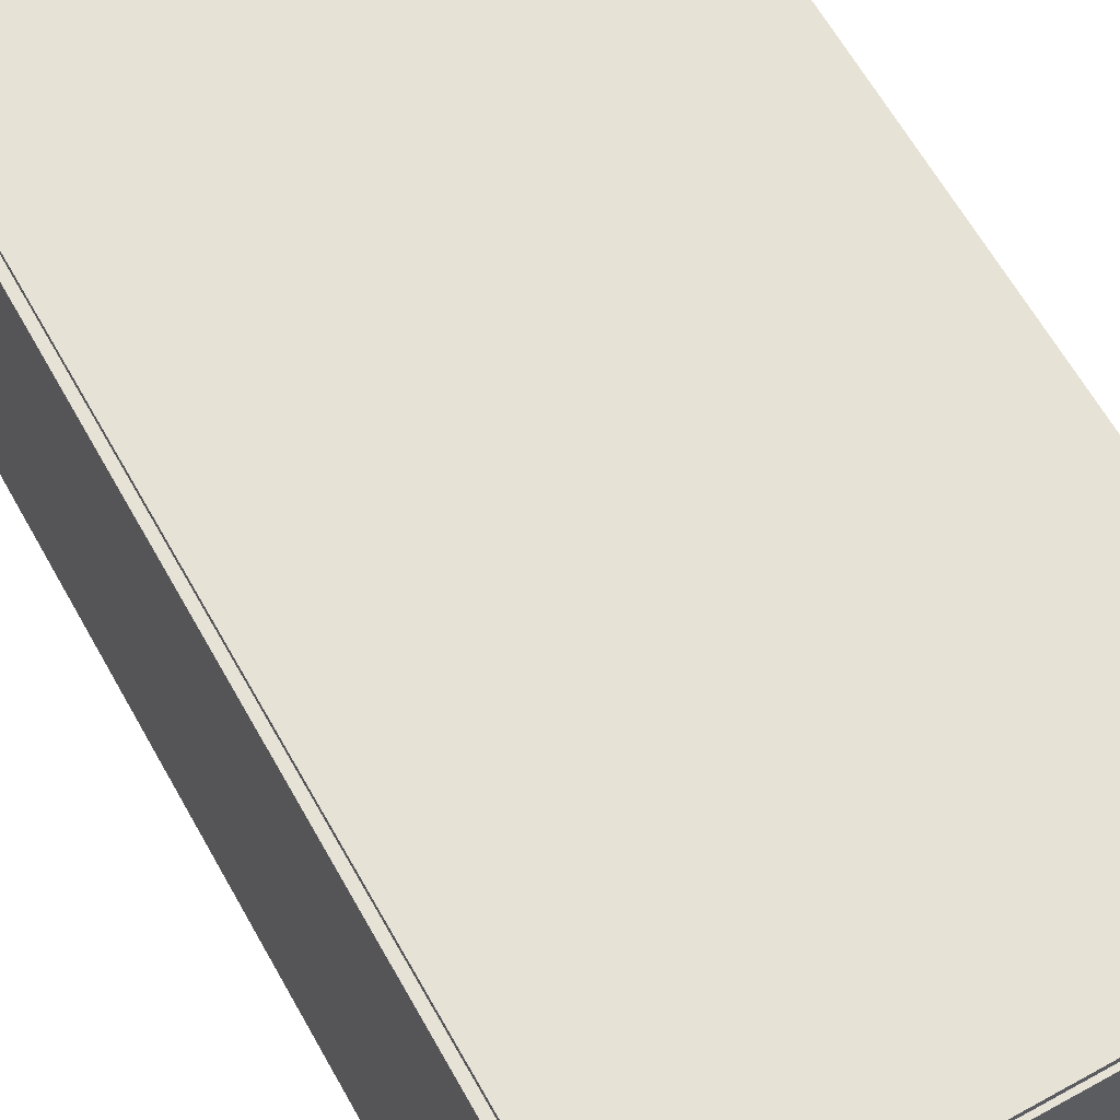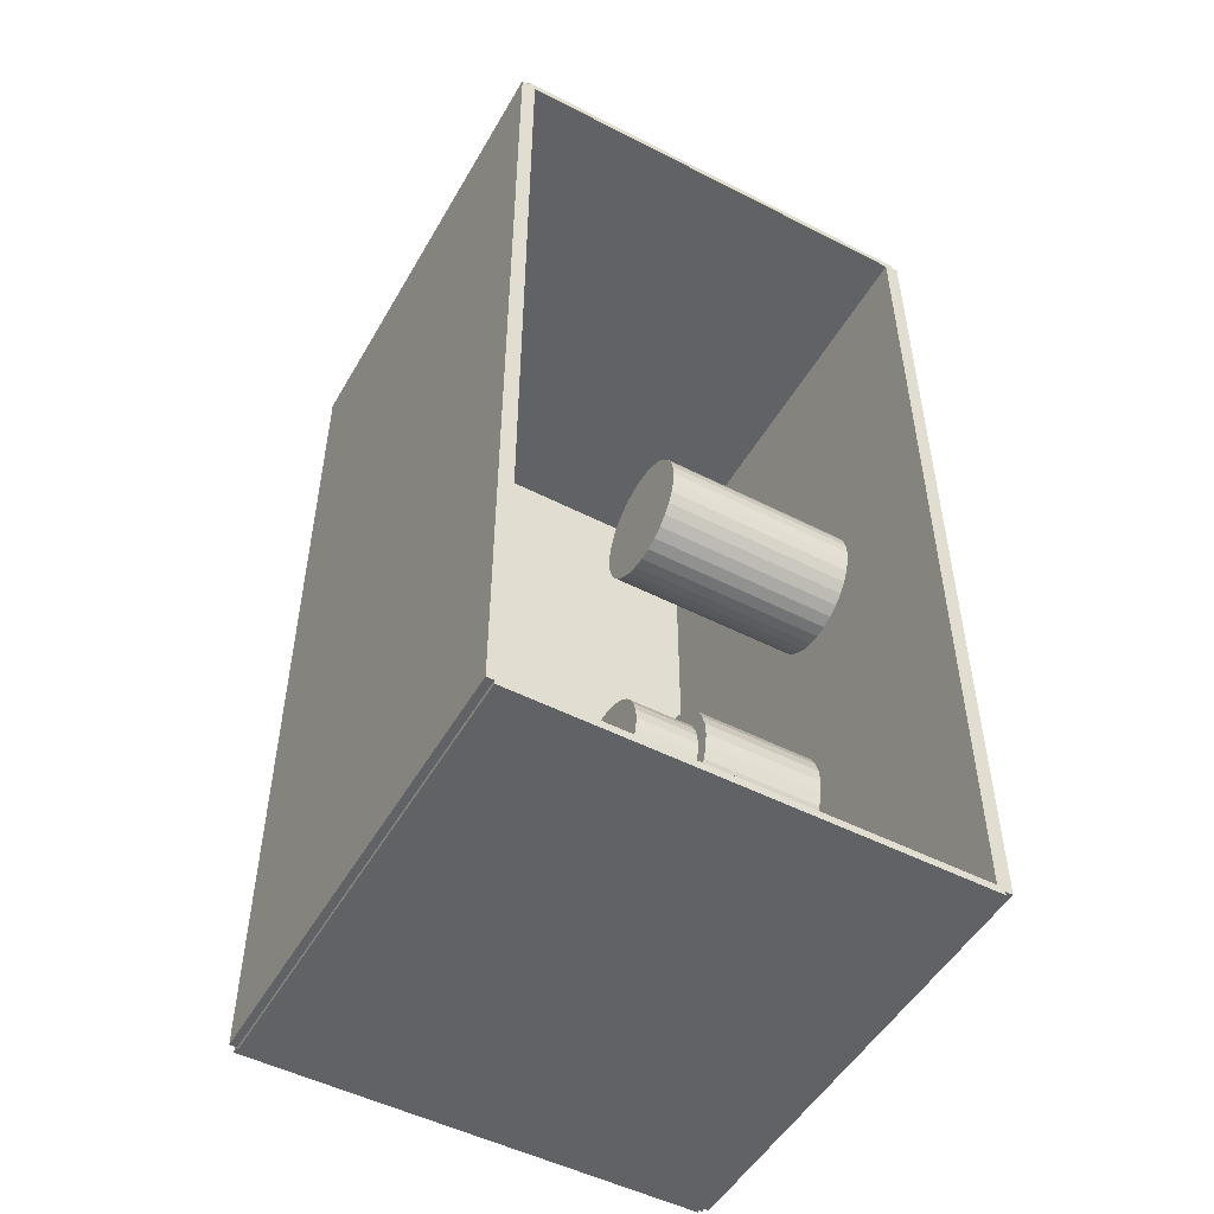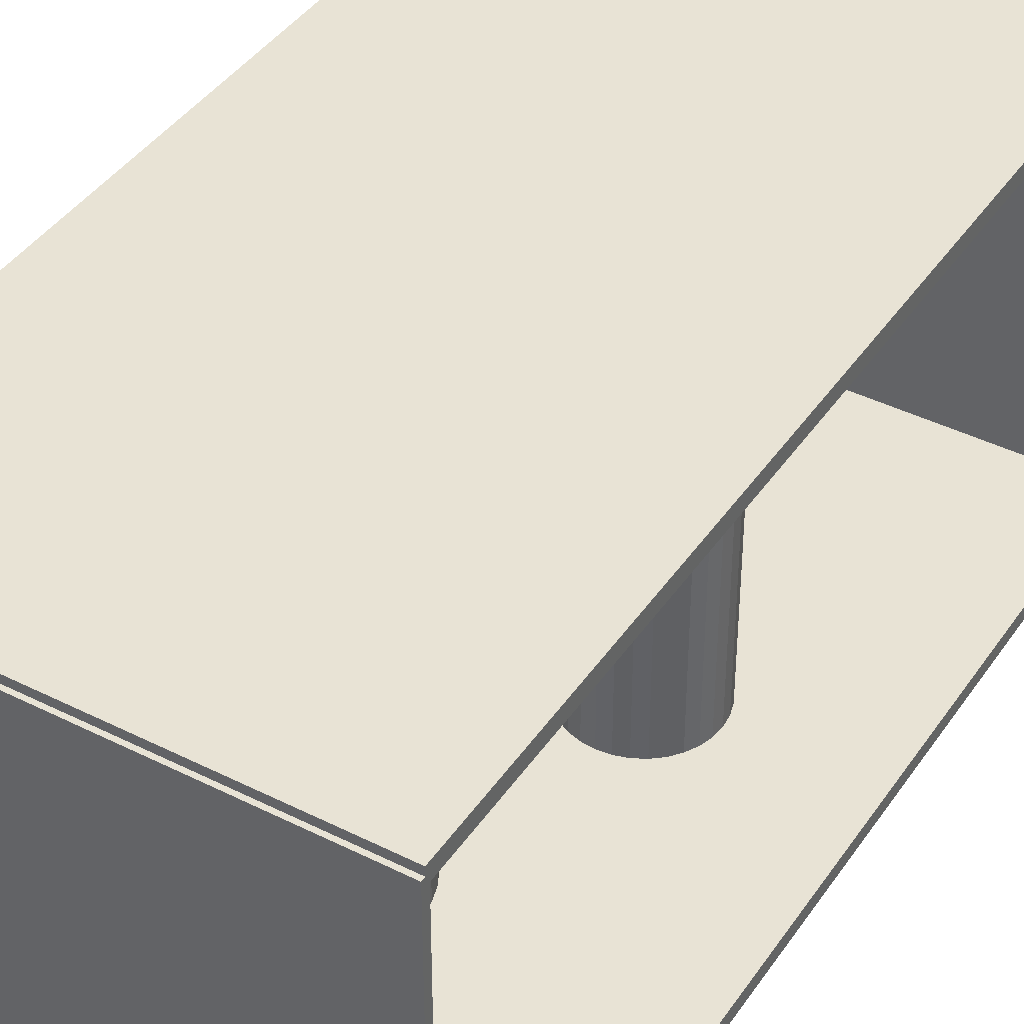
<metadata>
{"format":"obj","ext":"obj","renderer":"f3d","projection":"perspective","resolution":1024,"background":"white","views":[{"elev":63.5,"azim":-29.2,"up":"+Z"},{"elev":-50.7,"azim":60.8,"up":"+Y"},{"elev":41.3,"azim":31.3,"up":"+Z"}]}
</metadata>
<code>
v -0.09694 -0.1956 -0.003059
v -0.09694 -0.1956 0.003059
v -0.09694 0.1956 -0.003059
v -0.09694 0.1956 0.003059
v 0.09694 -0.1956 -0.003059
v 0.09694 -0.1956 0.003059
v 0.09694 0.1956 -0.003059
v 0.09694 0.1956 0.003059
v -0.09389 -0.1956 0
v -0.1 -0.1956 0
v -0.09389 0.1956 0
v -0.1 0.1956 0
v -0.09389 -0.1956 0.1875
v -0.1 -0.1956 0.1875
v -0.09389 0.1956 0.1875
v -0.1 0.1956 0.1875
v -0.09694 0.194 0.1875
v -0.09694 0.1972 0.1875
v -0.09694 0.194 0
v -0.09694 0.1972 0
v 0.09694 0.194 0.1875
v 0.09694 0.1972 0.1875
v 0.09694 0.194 0
v 0.09694 0.1972 0
v -0.09694 -0.194 0
v -0.09694 -0.1972 0
v -0.09694 -0.194 0.1875
v -0.09694 -0.1972 0.1875
v 0.09694 -0.194 0
v 0.09694 -0.1972 0
v 0.09694 -0.194 0.1875
v 0.09694 -0.1972 0.1875
v -0.09694 -0.1956 0.1844
v -0.09694 -0.1956 0.1906
v -0.09694 0.1956 0.1844
v -0.09694 0.1956 0.1906
v 0.09694 -0.1956 0.1844
v 0.09694 -0.1956 0.1906
v 0.09694 0.1956 0.1844
v 0.09694 0.1956 0.1906
v -0.03754 -0.1468 0.006118
v -0.009401 -0.1468 0.006118
v -0.009401 -0.1468 0.08634
v -0.03754 -0.1468 0.08634
v -0.009942 -0.1413 0.006118
v -0.009942 -0.1413 0.08634
v -0.01154 -0.136 0.006118
v -0.01154 -0.136 0.08634
v -0.01414 -0.1312 0.006118
v -0.01414 -0.1312 0.08634
v -0.01764 -0.1269 0.006118
v -0.01764 -0.1269 0.08634
v -0.02191 -0.1234 0.006118
v -0.02191 -0.1234 0.08634
v -0.02677 -0.1208 0.006118
v -0.02677 -0.1208 0.08634
v -0.03205 -0.1192 0.006118
v -0.03205 -0.1192 0.08634
v -0.03754 -0.1186 0.006118
v -0.03754 -0.1186 0.08634
v -0.04303 -0.1192 0.006118
v -0.04303 -0.1192 0.08634
v -0.04831 -0.1208 0.006118
v -0.04831 -0.1208 0.08634
v -0.05318 -0.1234 0.006118
v -0.05318 -0.1234 0.08634
v -0.05744 -0.1269 0.006118
v -0.05744 -0.1269 0.08634
v -0.06094 -0.1312 0.006118
v -0.06094 -0.1312 0.08634
v -0.06354 -0.136 0.006118
v -0.06354 -0.136 0.08634
v -0.06514 -0.1413 0.006118
v -0.06514 -0.1413 0.08634
v -0.06568 -0.1468 0.006118
v -0.06568 -0.1468 0.08634
v -0.06514 -0.1523 0.006118
v -0.06514 -0.1523 0.08634
v -0.06354 -0.1576 0.006118
v -0.06354 -0.1576 0.08634
v -0.06094 -0.1624 0.006118
v -0.06094 -0.1624 0.08634
v -0.05744 -0.1667 0.006118
v -0.05744 -0.1667 0.08634
v -0.05318 -0.1702 0.006118
v -0.05318 -0.1702 0.08634
v -0.04831 -0.1728 0.006118
v -0.04831 -0.1728 0.08634
v -0.04303 -0.1744 0.006118
v -0.04303 -0.1744 0.08634
v -0.03754 -0.1749 0.006118
v -0.03754 -0.1749 0.08634
v -0.03205 -0.1744 0.006118
v -0.03205 -0.1744 0.08634
v -0.02677 -0.1728 0.006118
v -0.02677 -0.1728 0.08634
v -0.02191 -0.1702 0.006118
v -0.02191 -0.1702 0.08634
v -0.01764 -0.1667 0.006118
v -0.01764 -0.1667 0.08634
v -0.01414 -0.1624 0.006118
v -0.01414 -0.1624 0.08634
v -0.01154 -0.1576 0.006118
v -0.01154 -0.1576 0.08634
v -0.009942 -0.1523 0.006118
v -0.009942 -0.1523 0.08634
v -0.01967 -0.06849 0.006118
v 0.01163 -0.06849 0.006118
v 0.01163 -0.06849 0.05783
v -0.01967 -0.06849 0.05783
v 0.01103 -0.06239 0.006118
v 0.01103 -0.06239 0.05783
v 0.009248 -0.05651 0.006118
v 0.009248 -0.05651 0.05783
v 0.006355 -0.0511 0.006118
v 0.006355 -0.0511 0.05783
v 0.002462 -0.04636 0.006118
v 0.002462 -0.04636 0.05783
v -0.002281 -0.04247 0.006118
v -0.002281 -0.04247 0.05783
v -0.007693 -0.03957 0.006118
v -0.007693 -0.03957 0.05783
v -0.01356 -0.03779 0.006118
v -0.01356 -0.03779 0.05783
v -0.01967 -0.03719 0.006118
v -0.01967 -0.03719 0.05783
v -0.02578 -0.03779 0.006118
v -0.02578 -0.03779 0.05783
v -0.03165 -0.03957 0.006118
v -0.03165 -0.03957 0.05783
v -0.03706 -0.04247 0.006118
v -0.03706 -0.04247 0.05783
v -0.04181 -0.04636 0.006118
v -0.04181 -0.04636 0.05783
v -0.0457 -0.0511 0.006118
v -0.0457 -0.0511 0.05783
v -0.04859 -0.05651 0.006118
v -0.04859 -0.05651 0.05783
v -0.05037 -0.06239 0.006118
v -0.05037 -0.06239 0.05783
v -0.05097 -0.06849 0.006118
v -0.05097 -0.06849 0.05783
v -0.05037 -0.0746 0.006118
v -0.05037 -0.0746 0.05783
v -0.04859 -0.08047 0.006118
v -0.04859 -0.08047 0.05783
v -0.0457 -0.08588 0.006118
v -0.0457 -0.08588 0.05783
v -0.04181 -0.09063 0.006118
v -0.04181 -0.09063 0.05783
v -0.03706 -0.09452 0.006118
v -0.03706 -0.09452 0.05783
v -0.03165 -0.09741 0.006118
v -0.03165 -0.09741 0.05783
v -0.02578 -0.09919 0.006118
v -0.02578 -0.09919 0.05783
v -0.01967 -0.09979 0.006118
v -0.01967 -0.09979 0.05783
v -0.01356 -0.09919 0.006118
v -0.01356 -0.09919 0.05783
v -0.007693 -0.09741 0.006118
v -0.007693 -0.09741 0.05783
v -0.002281 -0.09452 0.006118
v -0.002281 -0.09452 0.05783
v 0.002462 -0.09063 0.006118
v 0.002462 -0.09063 0.05783
v 0.006355 -0.08588 0.006118
v 0.006355 -0.08588 0.05783
v 0.009248 -0.08047 0.006118
v 0.009248 -0.08047 0.05783
v 0.01103 -0.0746 0.006118
v 0.01103 -0.0746 0.05783
v -0.01967 -0.06849 0.05783
v 0.005662 -0.06849 0.05783
v 0.005662 -0.06849 0.08502
v -0.01967 -0.06849 0.08502
v 0.005175 -0.06355 0.05783
v 0.005175 -0.06355 0.08502
v 0.003734 -0.0588 0.05783
v 0.003734 -0.0588 0.08502
v 0.001393 -0.05442 0.05783
v 0.001393 -0.05442 0.08502
v -0.001758 -0.05058 0.05783
v -0.001758 -0.05058 0.08502
v -0.005597 -0.04743 0.05783
v -0.005597 -0.04743 0.08502
v -0.009977 -0.04509 0.05783
v -0.009977 -0.04509 0.08502
v -0.01473 -0.04365 0.05783
v -0.01473 -0.04365 0.08502
v -0.01967 -0.04316 0.05783
v -0.01967 -0.04316 0.08502
v -0.02461 -0.04365 0.05783
v -0.02461 -0.04365 0.08502
v -0.02937 -0.04509 0.05783
v -0.02937 -0.04509 0.08502
v -0.03375 -0.04743 0.05783
v -0.03375 -0.04743 0.08502
v -0.03758 -0.05058 0.05783
v -0.03758 -0.05058 0.08502
v -0.04074 -0.05442 0.05783
v -0.04074 -0.05442 0.08502
v -0.04308 -0.0588 0.05783
v -0.04308 -0.0588 0.08502
v -0.04452 -0.06355 0.05783
v -0.04452 -0.06355 0.08502
v -0.045 -0.06849 0.05783
v -0.045 -0.06849 0.08502
v -0.04452 -0.07343 0.05783
v -0.04452 -0.07343 0.08502
v -0.04308 -0.07819 0.05783
v -0.04308 -0.07819 0.08502
v -0.04074 -0.08257 0.05783
v -0.04074 -0.08257 0.08502
v -0.03758 -0.08641 0.05783
v -0.03758 -0.08641 0.08502
v -0.03375 -0.08956 0.05783
v -0.03375 -0.08956 0.08502
v -0.02937 -0.0919 0.05783
v -0.02937 -0.0919 0.08502
v -0.02461 -0.09334 0.05783
v -0.02461 -0.09334 0.08502
v -0.01967 -0.09383 0.05783
v -0.01967 -0.09383 0.08502
v -0.01473 -0.09334 0.05783
v -0.01473 -0.09334 0.08502
v -0.009977 -0.0919 0.05783
v -0.009977 -0.0919 0.08502
v -0.005597 -0.08956 0.05783
v -0.005597 -0.08956 0.08502
v -0.001758 -0.08641 0.05783
v -0.001758 -0.08641 0.08502
v 0.001393 -0.08257 0.05783
v 0.001393 -0.08257 0.08502
v 0.003734 -0.07819 0.05783
v 0.003734 -0.07819 0.08502
v 0.005175 -0.07343 0.05783
v 0.005175 -0.07343 0.08502
v 0.01953 0.03719 0.006118
v 0.04612 0.03719 0.006118
v 0.04612 0.03719 0.08951
v 0.01953 0.03719 0.08951
v 0.04561 0.04237 0.006118
v 0.04561 0.04237 0.08951
v 0.04409 0.04736 0.006118
v 0.04409 0.04736 0.08951
v 0.04164 0.05196 0.006118
v 0.04164 0.05196 0.08951
v 0.03833 0.05599 0.006118
v 0.03833 0.05599 0.08951
v 0.0343 0.0593 0.006118
v 0.0343 0.0593 0.08951
v 0.0297 0.06175 0.006118
v 0.0297 0.06175 0.08951
v 0.02471 0.06327 0.006118
v 0.02471 0.06327 0.08951
v 0.01953 0.06378 0.006118
v 0.01953 0.06378 0.08951
v 0.01434 0.06327 0.006118
v 0.01434 0.06327 0.08951
v 0.00935 0.06175 0.006118
v 0.00935 0.06175 0.08951
v 0.004753 0.0593 0.006118
v 0.004753 0.0593 0.08951
v 0.0007232 0.05599 0.006118
v 0.0007232 0.05599 0.08951
v -0.002584 0.05196 0.006118
v -0.002584 0.05196 0.08951
v -0.005041 0.04736 0.006118
v -0.005041 0.04736 0.08951
v -0.006554 0.04237 0.006118
v -0.006554 0.04237 0.08951
v -0.007065 0.03719 0.006118
v -0.007065 0.03719 0.08951
v -0.006554 0.032 0.006118
v -0.006554 0.032 0.08951
v -0.005041 0.02701 0.006118
v -0.005041 0.02701 0.08951
v -0.002584 0.02241 0.006118
v -0.002584 0.02241 0.08951
v 0.0007232 0.01838 0.006118
v 0.0007232 0.01838 0.08951
v 0.004753 0.01508 0.006118
v 0.004753 0.01508 0.08951
v 0.00935 0.01262 0.006118
v 0.00935 0.01262 0.08951
v 0.01434 0.01111 0.006118
v 0.01434 0.01111 0.08951
v 0.01953 0.0106 0.006118
v 0.01953 0.0106 0.08951
v 0.02471 0.01111 0.006118
v 0.02471 0.01111 0.08951
v 0.0297 0.01262 0.006118
v 0.0297 0.01262 0.08951
v 0.0343 0.01508 0.006118
v 0.0343 0.01508 0.08951
v 0.03833 0.01838 0.006118
v 0.03833 0.01838 0.08951
v 0.04164 0.02241 0.006118
v 0.04164 0.02241 0.08951
v 0.04409 0.02701 0.006118
v 0.04409 0.02701 0.08951
v 0.04561 0.032 0.006118
v 0.04561 0.032 0.08951
f 2 4 1
f 5 2 1
f 1 4 3
f 3 5 1
f 2 8 4
f 6 2 5
f 6 8 2
f 4 8 3
f 7 5 3
f 3 8 7
f 7 6 5
f 8 6 7
f 10 12 9
f 13 10 9
f 9 12 11
f 11 13 9
f 10 16 12
f 14 10 13
f 14 16 10
f 12 16 11
f 15 13 11
f 11 16 15
f 15 14 13
f 16 14 15
f 18 20 17
f 21 18 17
f 17 20 19
f 19 21 17
f 18 24 20
f 22 18 21
f 22 24 18
f 20 24 19
f 23 21 19
f 19 24 23
f 23 22 21
f 24 22 23
f 26 28 25
f 29 26 25
f 25 28 27
f 27 29 25
f 26 32 28
f 30 26 29
f 30 32 26
f 28 32 27
f 31 29 27
f 27 32 31
f 31 30 29
f 32 30 31
f 34 36 33
f 37 34 33
f 33 36 35
f 35 37 33
f 34 40 36
f 38 34 37
f 38 40 34
f 36 40 35
f 39 37 35
f 35 40 39
f 39 38 37
f 40 38 39
f 42 41 45
f 42 45 43
f 43 45 46
f 43 46 44
f 45 41 47
f 45 47 46
f 46 47 48
f 46 48 44
f 47 41 49
f 47 49 48
f 48 49 50
f 48 50 44
f 49 41 51
f 49 51 50
f 50 51 52
f 50 52 44
f 51 41 53
f 51 53 52
f 52 53 54
f 52 54 44
f 53 41 55
f 53 55 54
f 54 55 56
f 54 56 44
f 55 41 57
f 55 57 56
f 56 57 58
f 56 58 44
f 57 41 59
f 57 59 58
f 58 59 60
f 58 60 44
f 59 41 61
f 59 61 60
f 60 61 62
f 60 62 44
f 61 41 63
f 61 63 62
f 62 63 64
f 62 64 44
f 63 41 65
f 63 65 64
f 64 65 66
f 64 66 44
f 65 41 67
f 65 67 66
f 66 67 68
f 66 68 44
f 67 41 69
f 67 69 68
f 68 69 70
f 68 70 44
f 69 41 71
f 69 71 70
f 70 71 72
f 70 72 44
f 71 41 73
f 71 73 72
f 72 73 74
f 72 74 44
f 73 41 75
f 73 75 74
f 74 75 76
f 74 76 44
f 75 41 77
f 75 77 76
f 76 77 78
f 76 78 44
f 77 41 79
f 77 79 78
f 78 79 80
f 78 80 44
f 79 41 81
f 79 81 80
f 80 81 82
f 80 82 44
f 81 41 83
f 81 83 82
f 82 83 84
f 82 84 44
f 83 41 85
f 83 85 84
f 84 85 86
f 84 86 44
f 85 41 87
f 85 87 86
f 86 87 88
f 86 88 44
f 87 41 89
f 87 89 88
f 88 89 90
f 88 90 44
f 89 41 91
f 89 91 90
f 90 91 92
f 90 92 44
f 91 41 93
f 91 93 92
f 92 93 94
f 92 94 44
f 93 41 95
f 93 95 94
f 94 95 96
f 94 96 44
f 95 41 97
f 95 97 96
f 96 97 98
f 96 98 44
f 97 41 99
f 97 99 98
f 98 99 100
f 98 100 44
f 99 41 101
f 99 101 100
f 100 101 102
f 100 102 44
f 101 41 103
f 101 103 102
f 102 103 104
f 102 104 44
f 103 41 105
f 103 105 104
f 104 105 106
f 104 106 44
f 105 41 42
f 105 42 106
f 106 42 43
f 106 43 44
f 108 107 111
f 108 111 109
f 109 111 112
f 109 112 110
f 111 107 113
f 111 113 112
f 112 113 114
f 112 114 110
f 113 107 115
f 113 115 114
f 114 115 116
f 114 116 110
f 115 107 117
f 115 117 116
f 116 117 118
f 116 118 110
f 117 107 119
f 117 119 118
f 118 119 120
f 118 120 110
f 119 107 121
f 119 121 120
f 120 121 122
f 120 122 110
f 121 107 123
f 121 123 122
f 122 123 124
f 122 124 110
f 123 107 125
f 123 125 124
f 124 125 126
f 124 126 110
f 125 107 127
f 125 127 126
f 126 127 128
f 126 128 110
f 127 107 129
f 127 129 128
f 128 129 130
f 128 130 110
f 129 107 131
f 129 131 130
f 130 131 132
f 130 132 110
f 131 107 133
f 131 133 132
f 132 133 134
f 132 134 110
f 133 107 135
f 133 135 134
f 134 135 136
f 134 136 110
f 135 107 137
f 135 137 136
f 136 137 138
f 136 138 110
f 137 107 139
f 137 139 138
f 138 139 140
f 138 140 110
f 139 107 141
f 139 141 140
f 140 141 142
f 140 142 110
f 141 107 143
f 141 143 142
f 142 143 144
f 142 144 110
f 143 107 145
f 143 145 144
f 144 145 146
f 144 146 110
f 145 107 147
f 145 147 146
f 146 147 148
f 146 148 110
f 147 107 149
f 147 149 148
f 148 149 150
f 148 150 110
f 149 107 151
f 149 151 150
f 150 151 152
f 150 152 110
f 151 107 153
f 151 153 152
f 152 153 154
f 152 154 110
f 153 107 155
f 153 155 154
f 154 155 156
f 154 156 110
f 155 107 157
f 155 157 156
f 156 157 158
f 156 158 110
f 157 107 159
f 157 159 158
f 158 159 160
f 158 160 110
f 159 107 161
f 159 161 160
f 160 161 162
f 160 162 110
f 161 107 163
f 161 163 162
f 162 163 164
f 162 164 110
f 163 107 165
f 163 165 164
f 164 165 166
f 164 166 110
f 165 107 167
f 165 167 166
f 166 167 168
f 166 168 110
f 167 107 169
f 167 169 168
f 168 169 170
f 168 170 110
f 169 107 171
f 169 171 170
f 170 171 172
f 170 172 110
f 171 107 108
f 171 108 172
f 172 108 109
f 172 109 110
f 174 173 177
f 174 177 175
f 175 177 178
f 175 178 176
f 177 173 179
f 177 179 178
f 178 179 180
f 178 180 176
f 179 173 181
f 179 181 180
f 180 181 182
f 180 182 176
f 181 173 183
f 181 183 182
f 182 183 184
f 182 184 176
f 183 173 185
f 183 185 184
f 184 185 186
f 184 186 176
f 185 173 187
f 185 187 186
f 186 187 188
f 186 188 176
f 187 173 189
f 187 189 188
f 188 189 190
f 188 190 176
f 189 173 191
f 189 191 190
f 190 191 192
f 190 192 176
f 191 173 193
f 191 193 192
f 192 193 194
f 192 194 176
f 193 173 195
f 193 195 194
f 194 195 196
f 194 196 176
f 195 173 197
f 195 197 196
f 196 197 198
f 196 198 176
f 197 173 199
f 197 199 198
f 198 199 200
f 198 200 176
f 199 173 201
f 199 201 200
f 200 201 202
f 200 202 176
f 201 173 203
f 201 203 202
f 202 203 204
f 202 204 176
f 203 173 205
f 203 205 204
f 204 205 206
f 204 206 176
f 205 173 207
f 205 207 206
f 206 207 208
f 206 208 176
f 207 173 209
f 207 209 208
f 208 209 210
f 208 210 176
f 209 173 211
f 209 211 210
f 210 211 212
f 210 212 176
f 211 173 213
f 211 213 212
f 212 213 214
f 212 214 176
f 213 173 215
f 213 215 214
f 214 215 216
f 214 216 176
f 215 173 217
f 215 217 216
f 216 217 218
f 216 218 176
f 217 173 219
f 217 219 218
f 218 219 220
f 218 220 176
f 219 173 221
f 219 221 220
f 220 221 222
f 220 222 176
f 221 173 223
f 221 223 222
f 222 223 224
f 222 224 176
f 223 173 225
f 223 225 224
f 224 225 226
f 224 226 176
f 225 173 227
f 225 227 226
f 226 227 228
f 226 228 176
f 227 173 229
f 227 229 228
f 228 229 230
f 228 230 176
f 229 173 231
f 229 231 230
f 230 231 232
f 230 232 176
f 231 173 233
f 231 233 232
f 232 233 234
f 232 234 176
f 233 173 235
f 233 235 234
f 234 235 236
f 234 236 176
f 235 173 237
f 235 237 236
f 236 237 238
f 236 238 176
f 237 173 174
f 237 174 238
f 238 174 175
f 238 175 176
f 240 239 243
f 240 243 241
f 241 243 244
f 241 244 242
f 243 239 245
f 243 245 244
f 244 245 246
f 244 246 242
f 245 239 247
f 245 247 246
f 246 247 248
f 246 248 242
f 247 239 249
f 247 249 248
f 248 249 250
f 248 250 242
f 249 239 251
f 249 251 250
f 250 251 252
f 250 252 242
f 251 239 253
f 251 253 252
f 252 253 254
f 252 254 242
f 253 239 255
f 253 255 254
f 254 255 256
f 254 256 242
f 255 239 257
f 255 257 256
f 256 257 258
f 256 258 242
f 257 239 259
f 257 259 258
f 258 259 260
f 258 260 242
f 259 239 261
f 259 261 260
f 260 261 262
f 260 262 242
f 261 239 263
f 261 263 262
f 262 263 264
f 262 264 242
f 263 239 265
f 263 265 264
f 264 265 266
f 264 266 242
f 265 239 267
f 265 267 266
f 266 267 268
f 266 268 242
f 267 239 269
f 267 269 268
f 268 269 270
f 268 270 242
f 269 239 271
f 269 271 270
f 270 271 272
f 270 272 242
f 271 239 273
f 271 273 272
f 272 273 274
f 272 274 242
f 273 239 275
f 273 275 274
f 274 275 276
f 274 276 242
f 275 239 277
f 275 277 276
f 276 277 278
f 276 278 242
f 277 239 279
f 277 279 278
f 278 279 280
f 278 280 242
f 279 239 281
f 279 281 280
f 280 281 282
f 280 282 242
f 281 239 283
f 281 283 282
f 282 283 284
f 282 284 242
f 283 239 285
f 283 285 284
f 284 285 286
f 284 286 242
f 285 239 287
f 285 287 286
f 286 287 288
f 286 288 242
f 287 239 289
f 287 289 288
f 288 289 290
f 288 290 242
f 289 239 291
f 289 291 290
f 290 291 292
f 290 292 242
f 291 239 293
f 291 293 292
f 292 293 294
f 292 294 242
f 293 239 295
f 293 295 294
f 294 295 296
f 294 296 242
f 295 239 297
f 295 297 296
f 296 297 298
f 296 298 242
f 297 239 299
f 297 299 298
f 298 299 300
f 298 300 242
f 299 239 301
f 299 301 300
f 300 301 302
f 300 302 242
f 301 239 303
f 301 303 302
f 302 303 304
f 302 304 242
f 303 239 240
f 303 240 304
f 304 240 241
f 304 241 242

</code>
